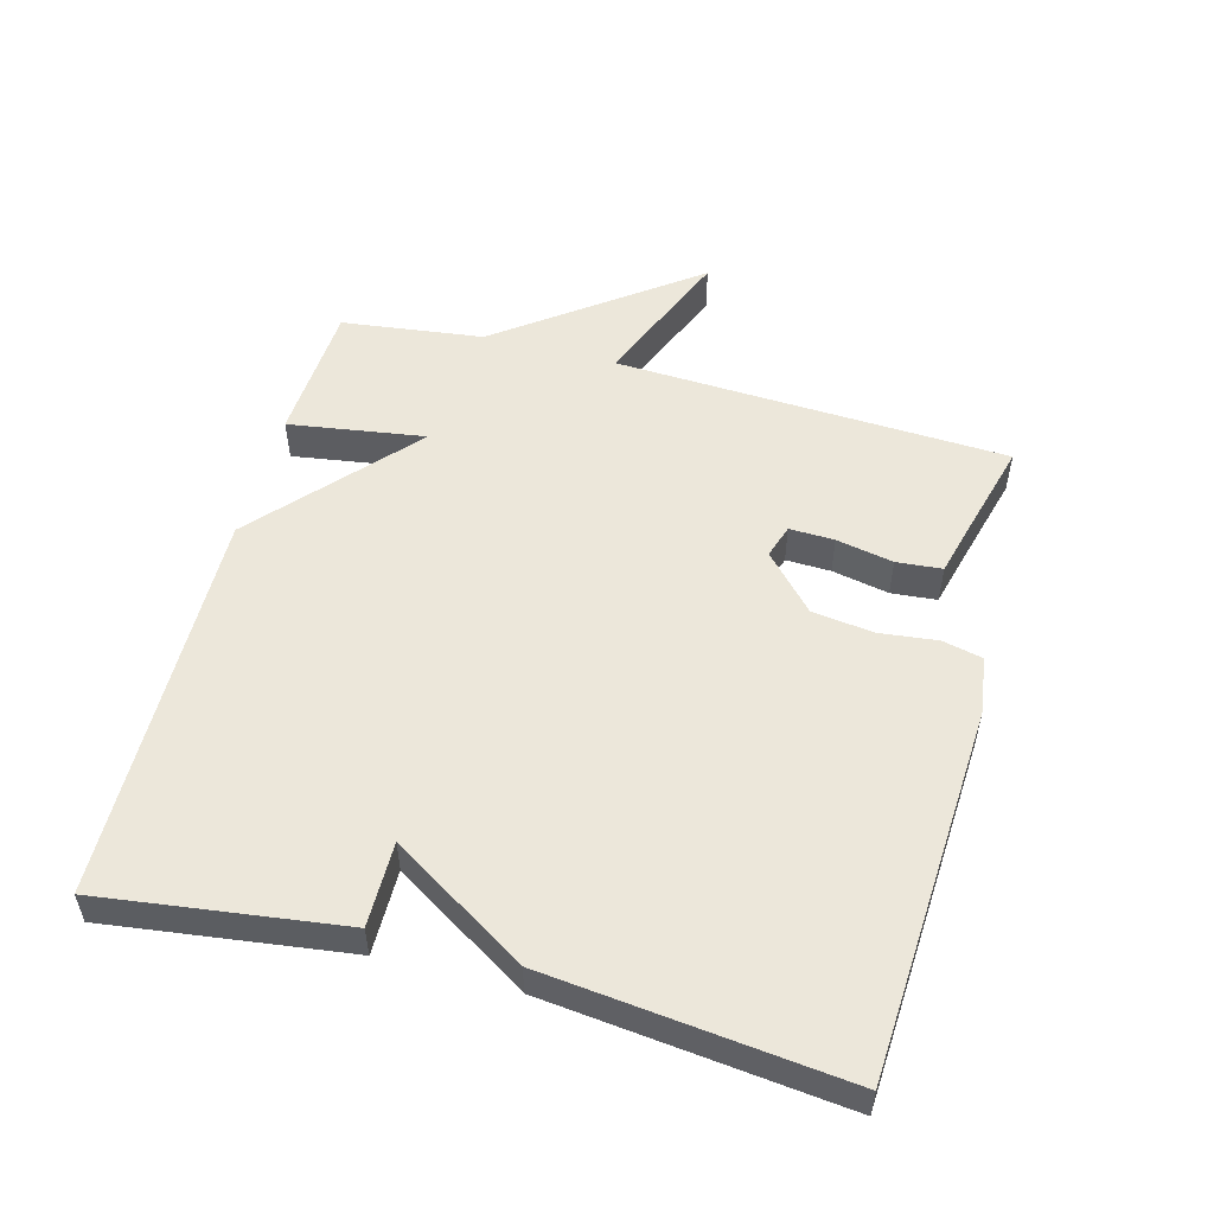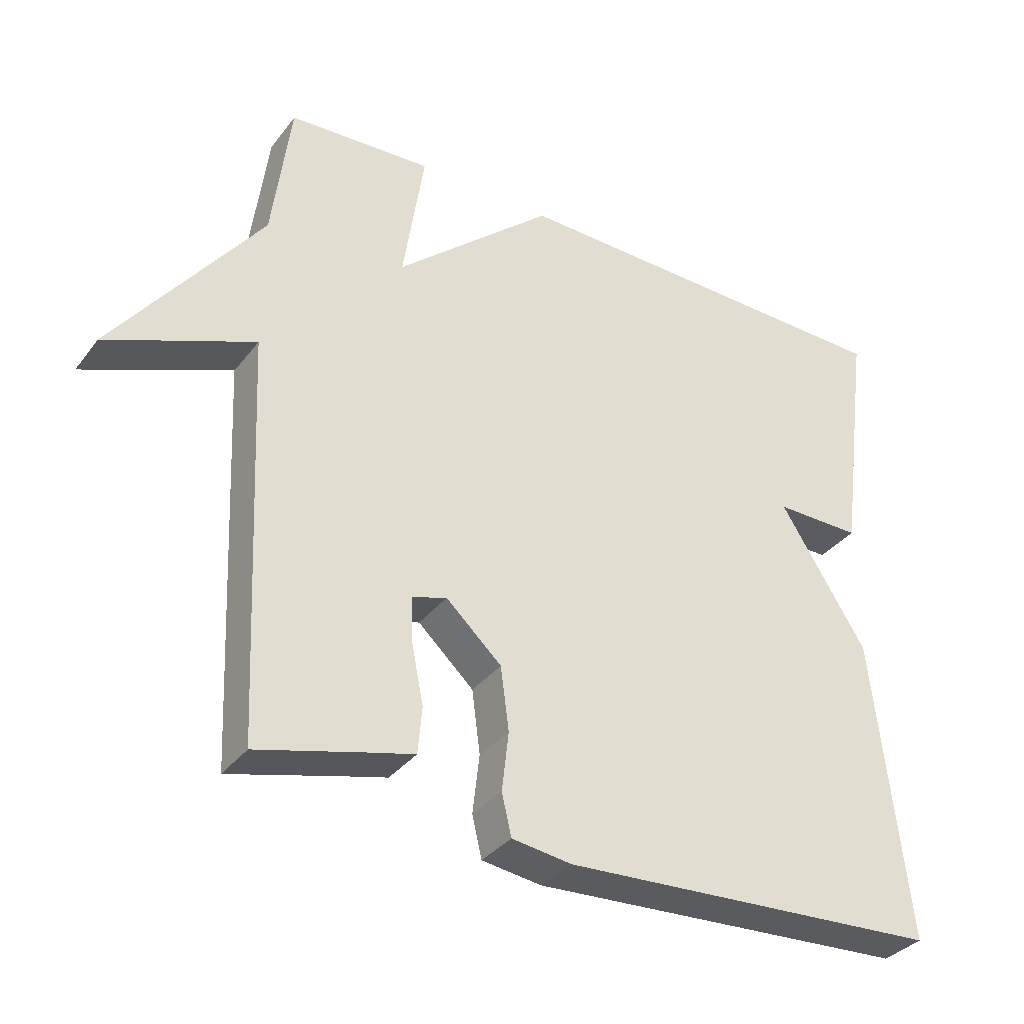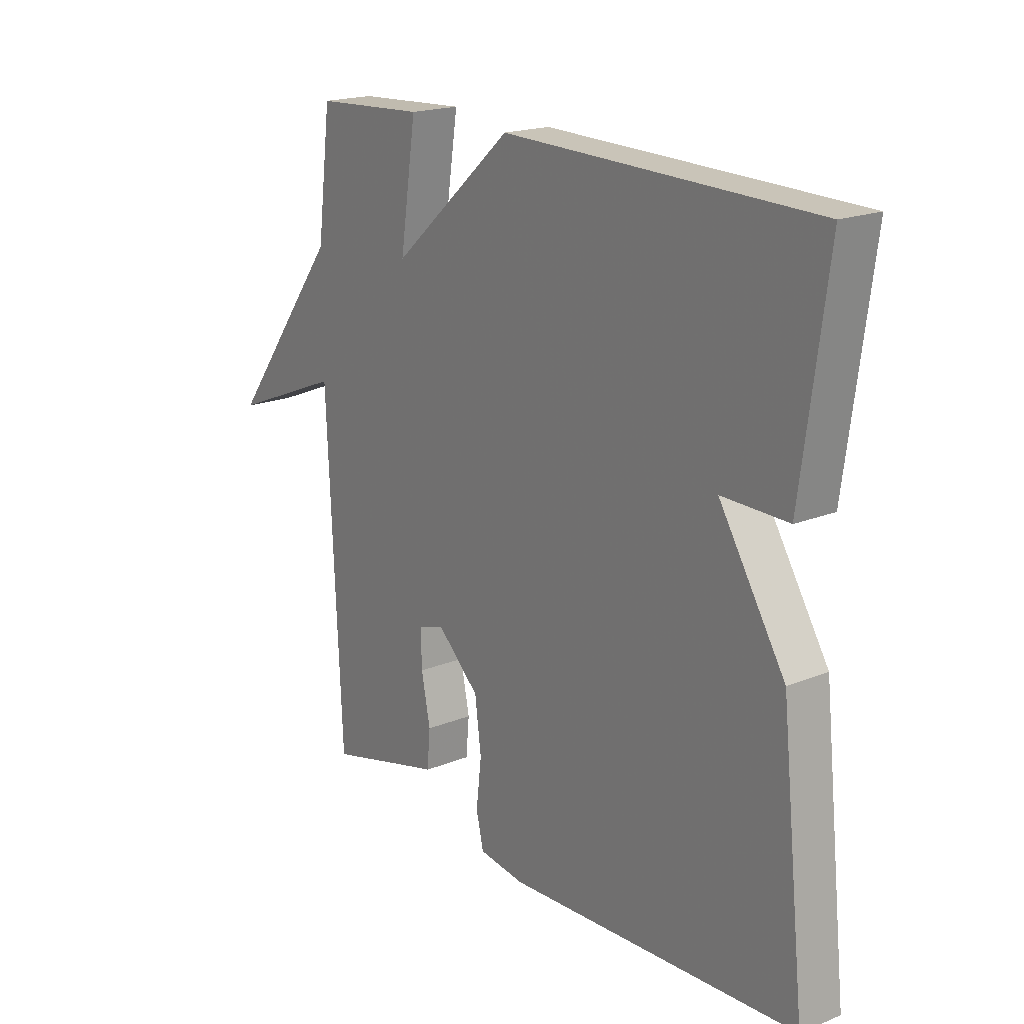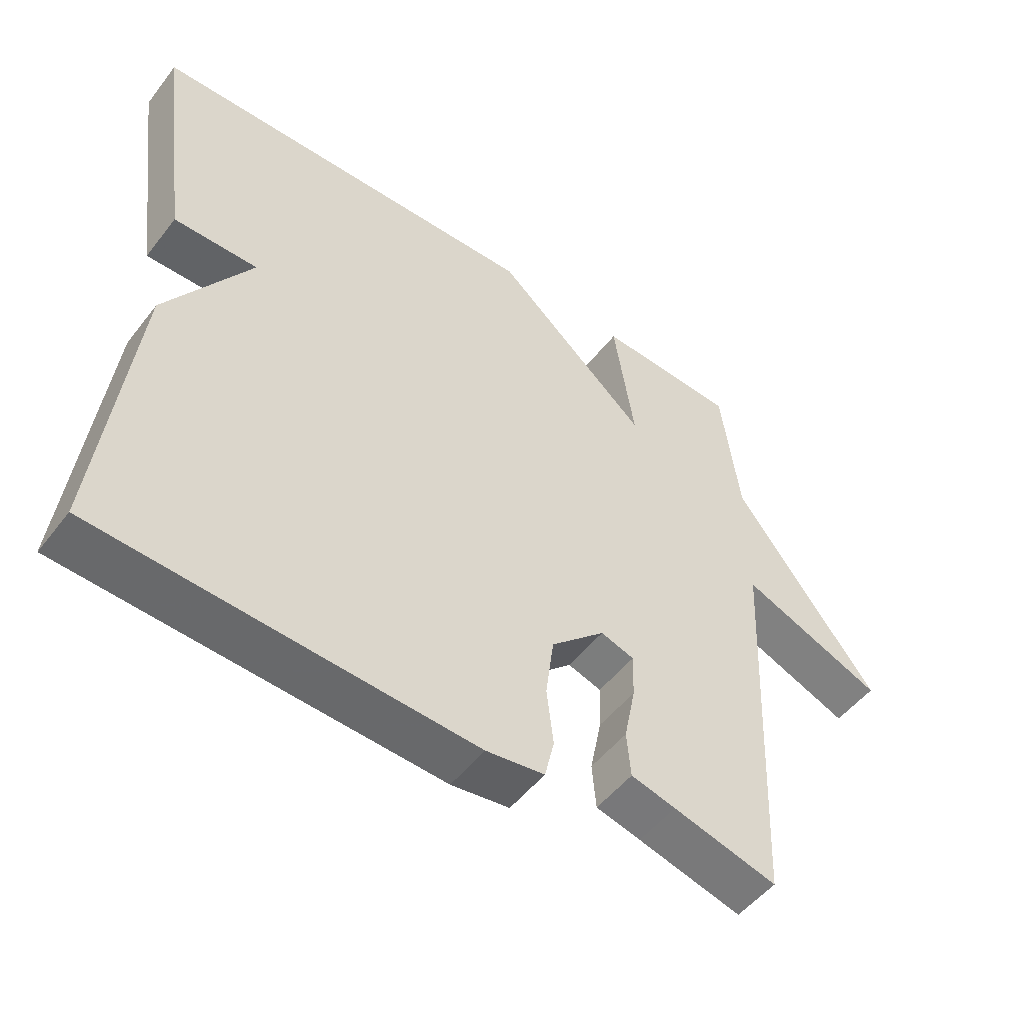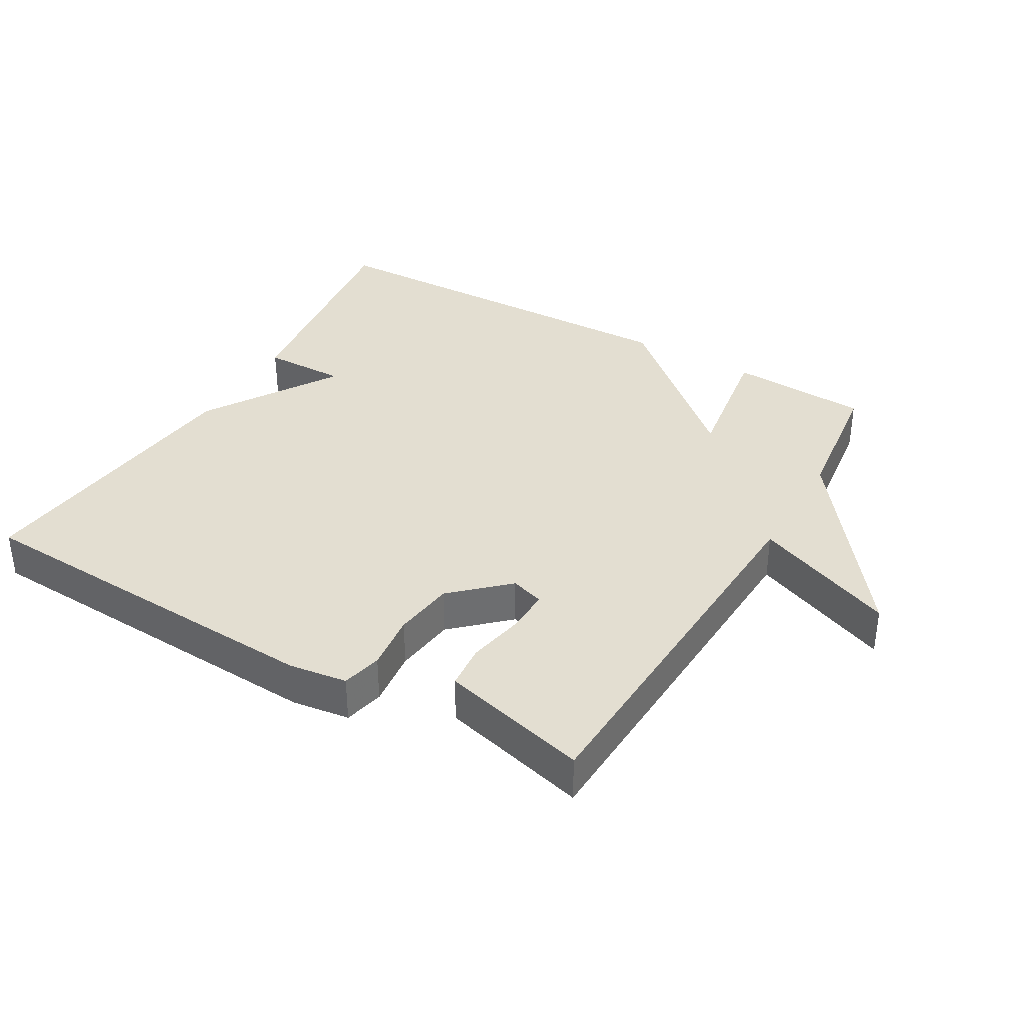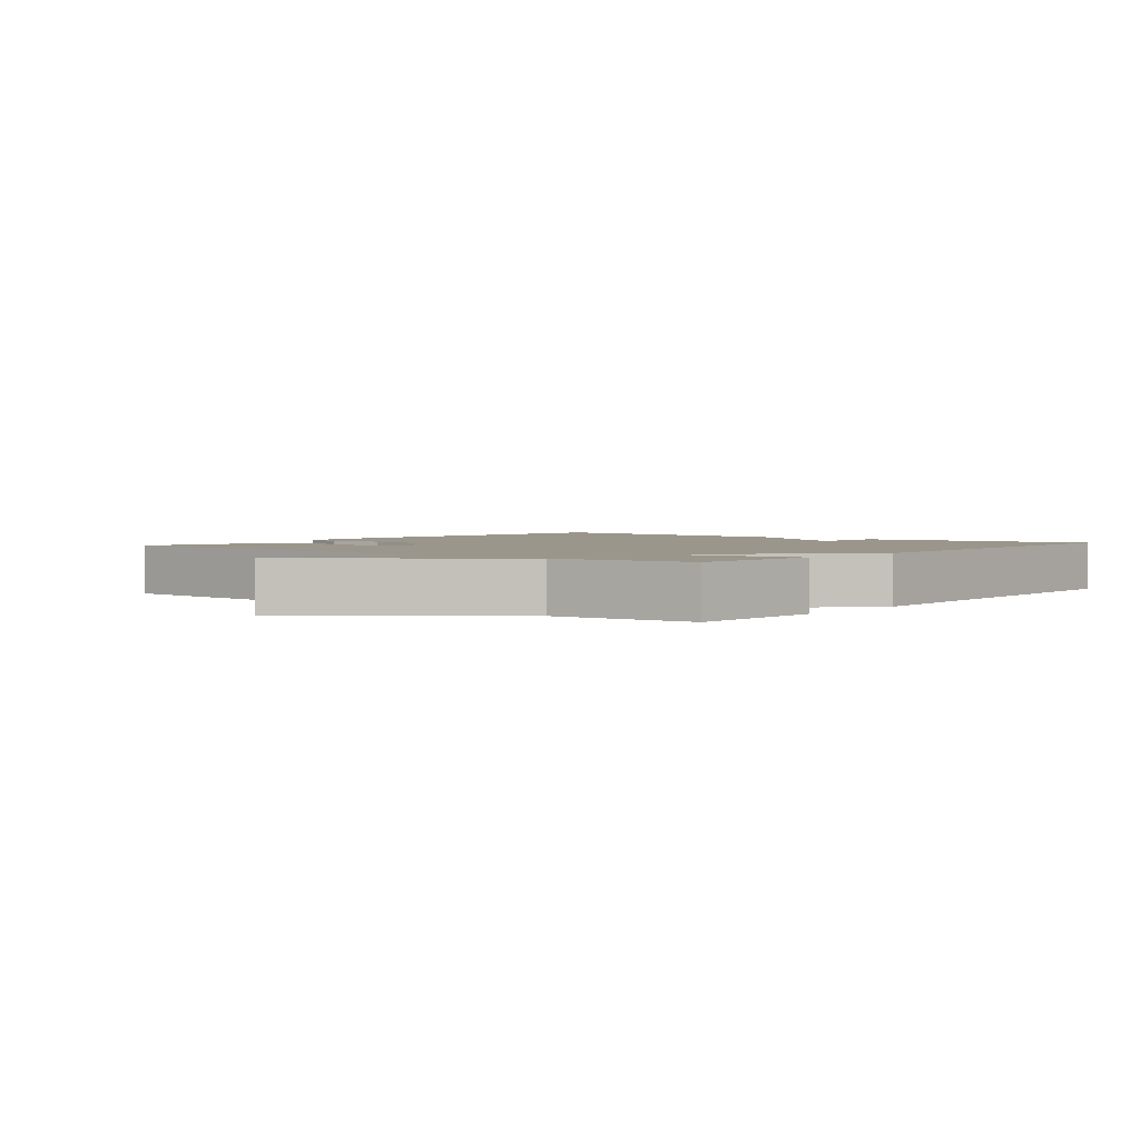
<metadata>
{"format":"obj","ext":"obj","renderer":"f3d","projection":"perspective","resolution":1024,"background":"white","views":[{"elev":53.2,"azim":105.1,"up":"+Y"},{"elev":-34.6,"azim":-31.9,"up":"+Z"},{"elev":19.1,"azim":52.7,"up":"+Z"},{"elev":-51.0,"azim":143.5,"up":"+Z"},{"elev":36.2,"azim":-150.0,"up":"+Y"},{"elev":2.4,"azim":-50.6,"up":"+Y"}]}
</metadata>
<code>
v -0.5 0.07 -0.5
v -0.527 0.07 0.088
v -0.741 0.07 0.001
v -0.527 0.07 0.288
v -0.5 0.07 0.5
v -0.29 0.07 0.512
v -0.321 0.07 0.308
v -0.09 0.07 0.512
v 0.5 0.07 0.5
v 0.452 0.07 0.141
v 0.326 0.07 0.142
v 0.452 0.07 -0.059
v 0.5 0.07 -0.5
v -0.056 0.07 -0.531
v -0.143 0.07 -0.519
v -0.157 0.07 -0.459
v -0.147 0.07 -0.373
v -0.159 0.07 -0.281
v -0.24 0.07 -0.206
v -0.29 0.07 -0.222
v -0.288 0.07 -0.289
v -0.271 0.07 -0.374
v -0.277 0.07 -0.442
v -0.344 0.07 -0.459
v -0.5 0 -0.5
v -0.527 0 0.088
v -0.741 0 0.001
v -0.527 0 0.288
v -0.5 0 0.5
v -0.29 0 0.512
v -0.321 0 0.308
v -0.09 0 0.512
v 0.5 0 0.5
v 0.452 0 0.141
v 0.326 0 0.142
v 0.452 0 -0.059
v 0.5 0 -0.5
v -0.056 0 -0.531
v -0.143 0 -0.519
v -0.157 0 -0.459
v -0.147 0 -0.373
v -0.159 0 -0.281
v -0.24 0 -0.206
v -0.29 0 -0.222
v -0.288 0 -0.289
v -0.271 0 -0.374
v -0.277 0 -0.442
v -0.344 0 -0.459
f 21 22 23 24
f 24 1 2
f 21 24 2
f 20 21 2
f 19 20 2
f 18 19 2
f 15 16 17
f 14 15 17
f 13 14 17
f 12 13 17
f 11 12 17
f 11 17 18
f 9 10 11
f 8 9 11
f 7 8 11
f 7 11 18 2
f 6 7 2
f 5 6 2
f 4 5 2
f 2 3 4
f 48 47 46 45
f 26 25 48
f 26 48 45
f 26 45 44
f 26 44 43
f 26 43 42
f 41 40 39
f 41 39 38
f 41 38 37
f 41 37 36
f 41 36 35
f 42 41 35
f 35 34 33
f 35 33 32
f 35 32 31
f 26 42 35 31
f 26 31 30
f 26 30 29
f 26 29 28
f 28 27 26
f 1 25 26 2
f 2 26 27 3
f 3 27 28 4
f 4 28 29 5
f 5 29 30 6
f 6 30 31 7
f 7 31 32 8
f 8 32 33 9
f 9 33 34 10
f 10 34 35 11
f 11 35 36 12
f 12 36 37 13
f 13 37 38 14
f 14 38 39 15
f 15 39 40 16
f 16 40 41 17
f 17 41 42 18
f 18 42 43 19
f 19 43 44 20
f 20 44 45 21
f 21 45 46 22
f 22 46 47 23
f 23 47 48 24
f 24 48 25 1

</code>
